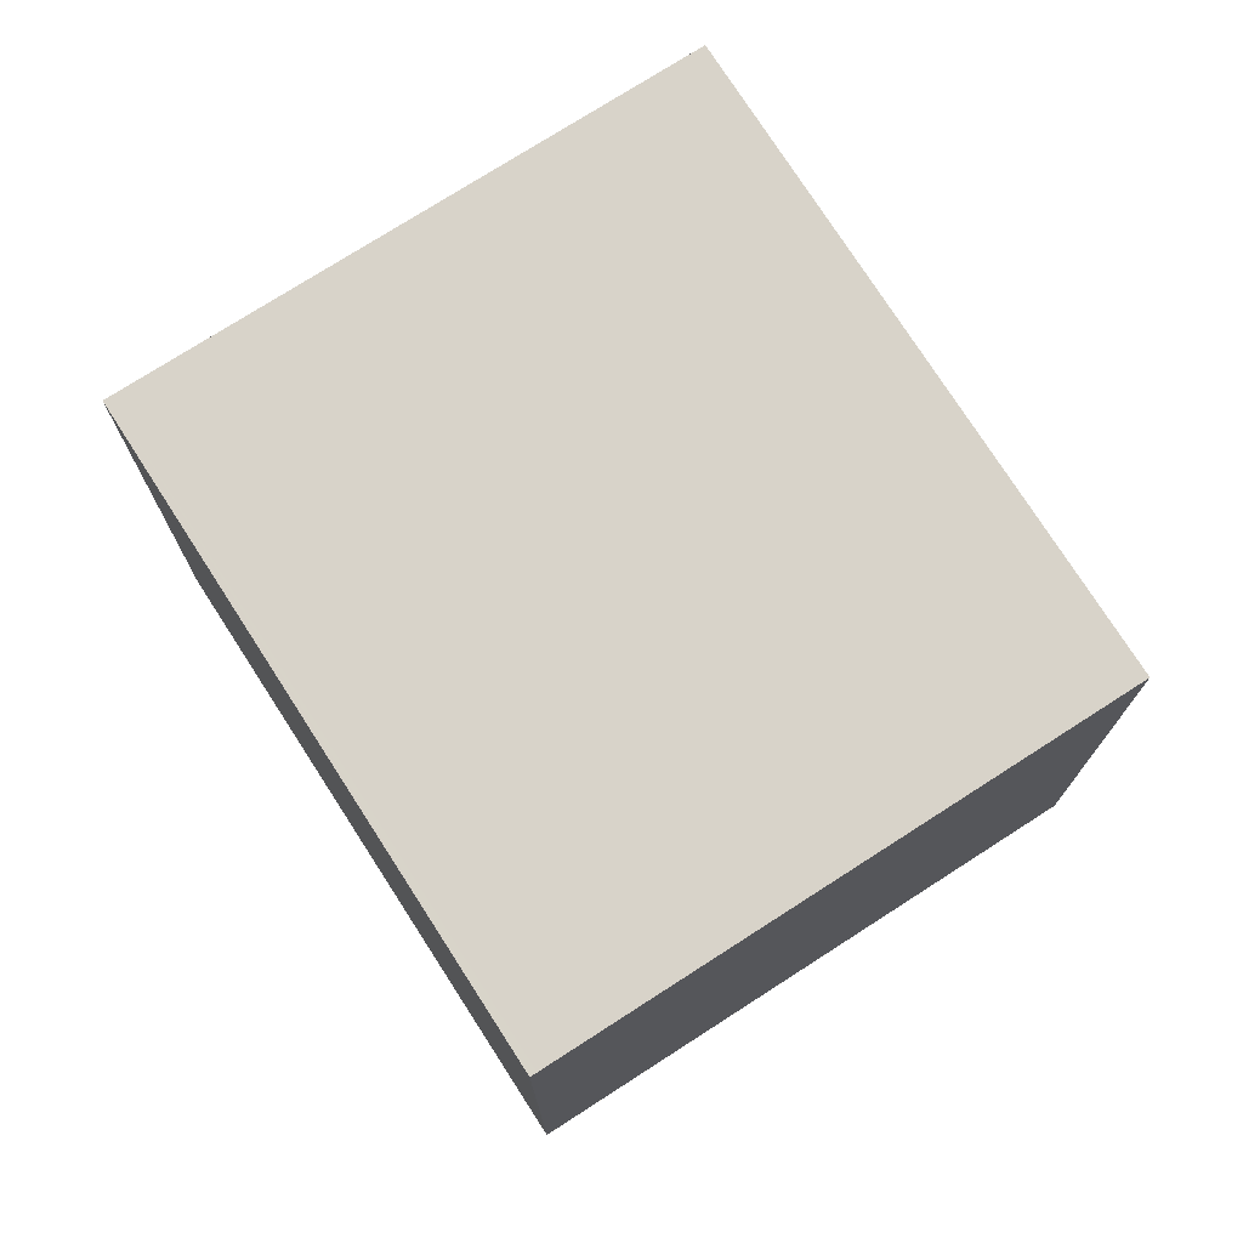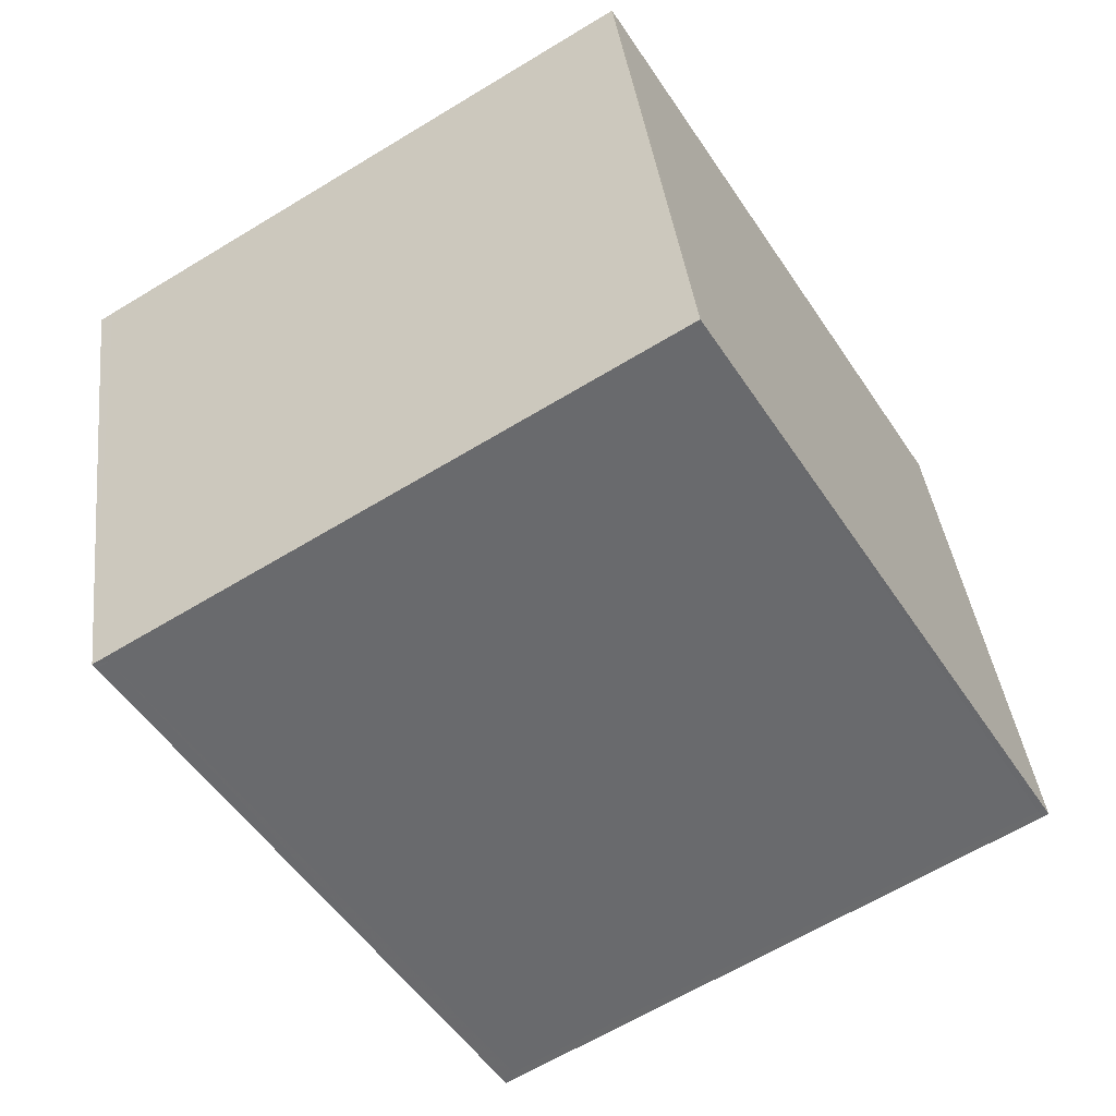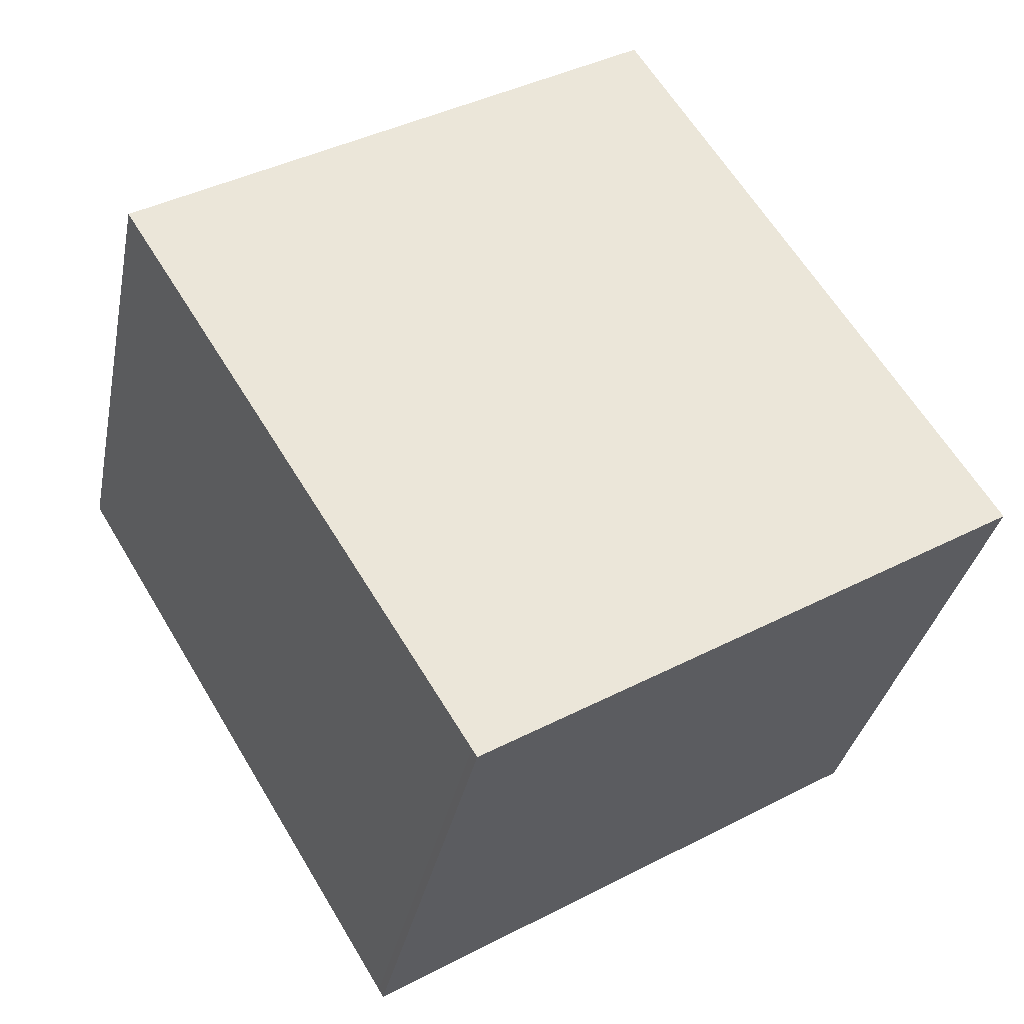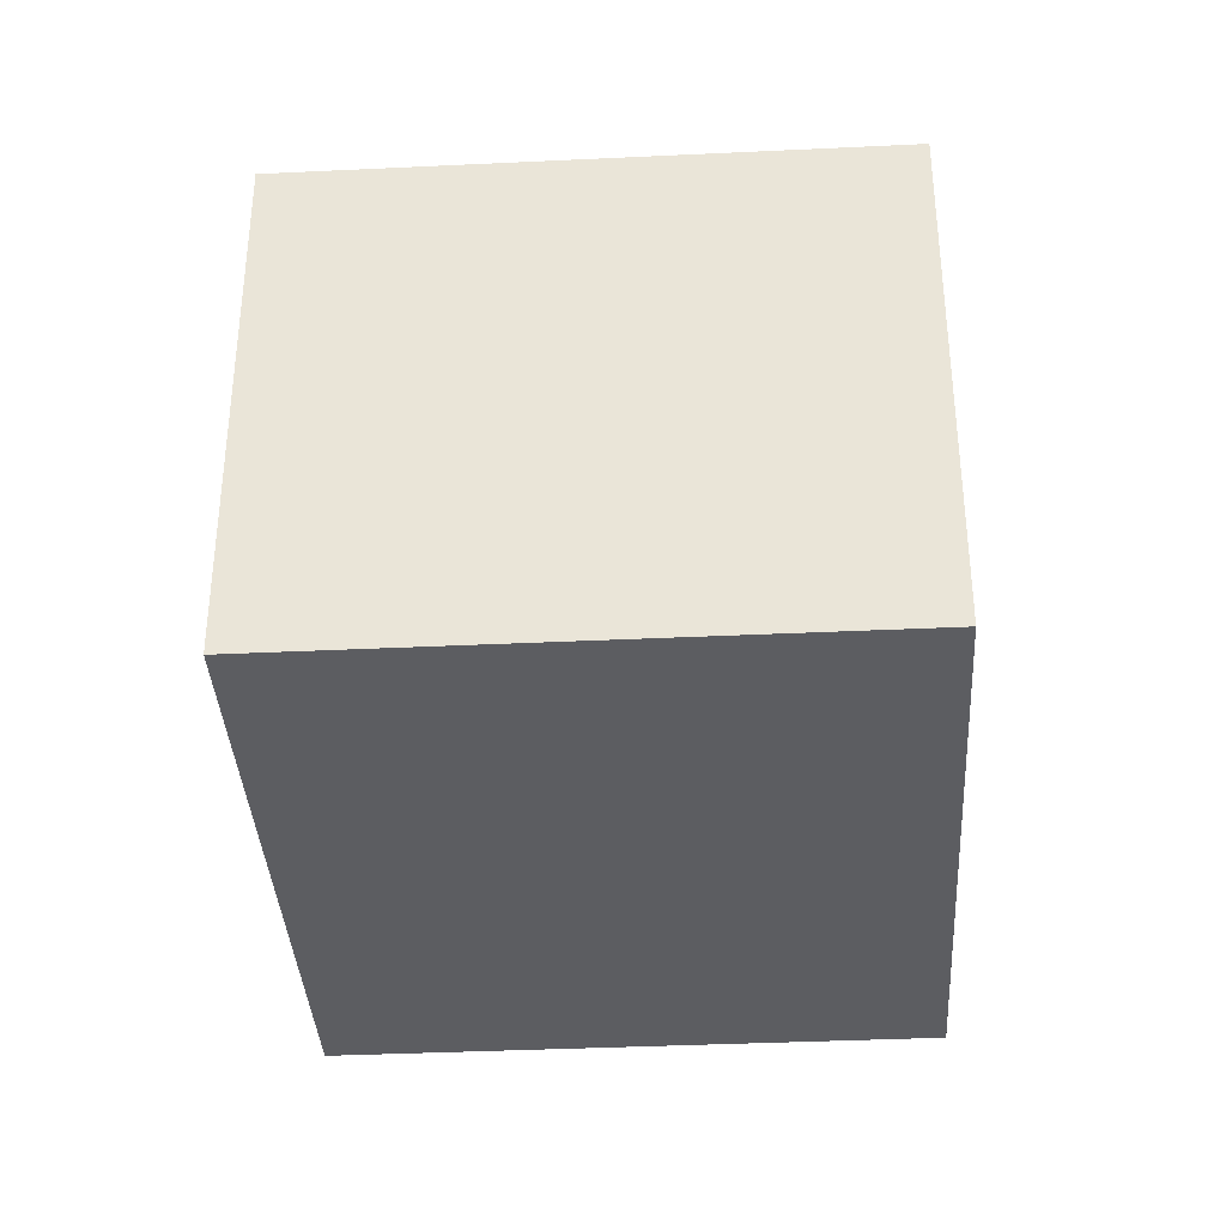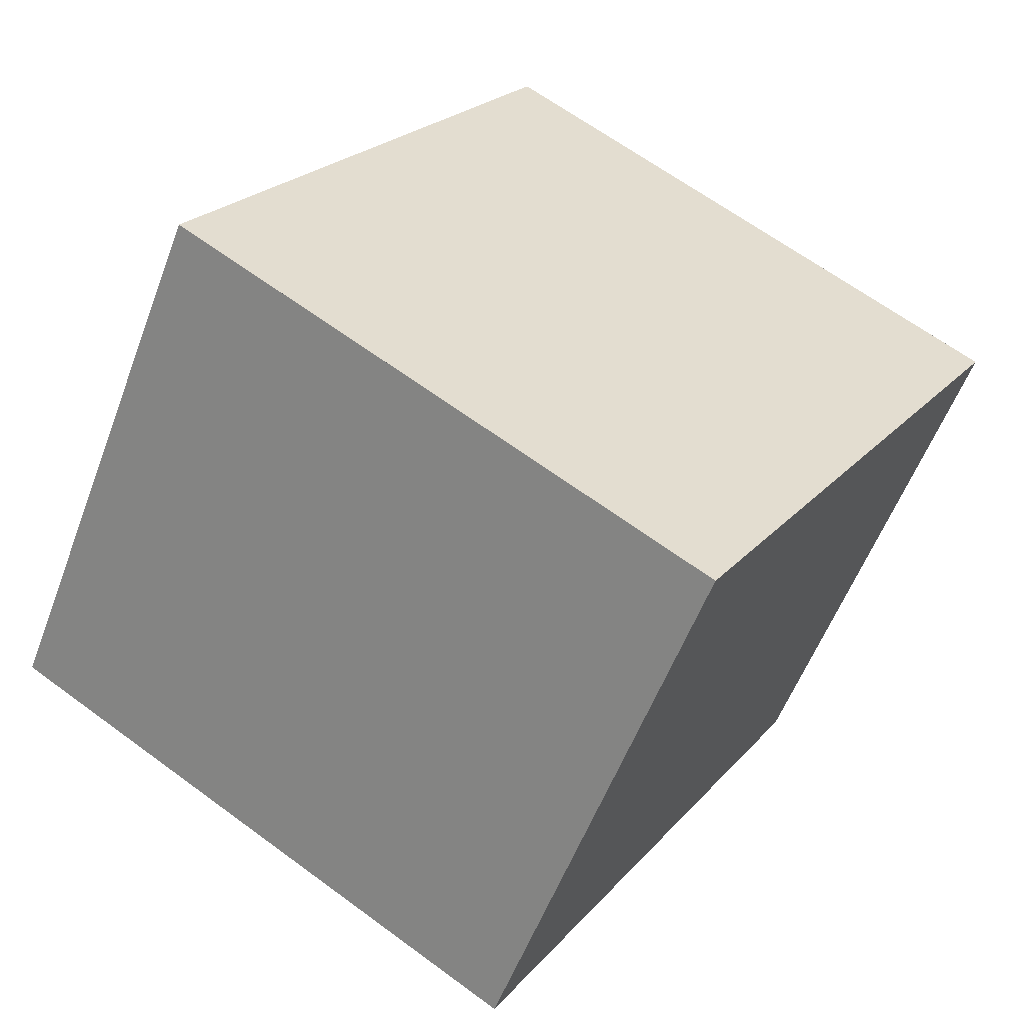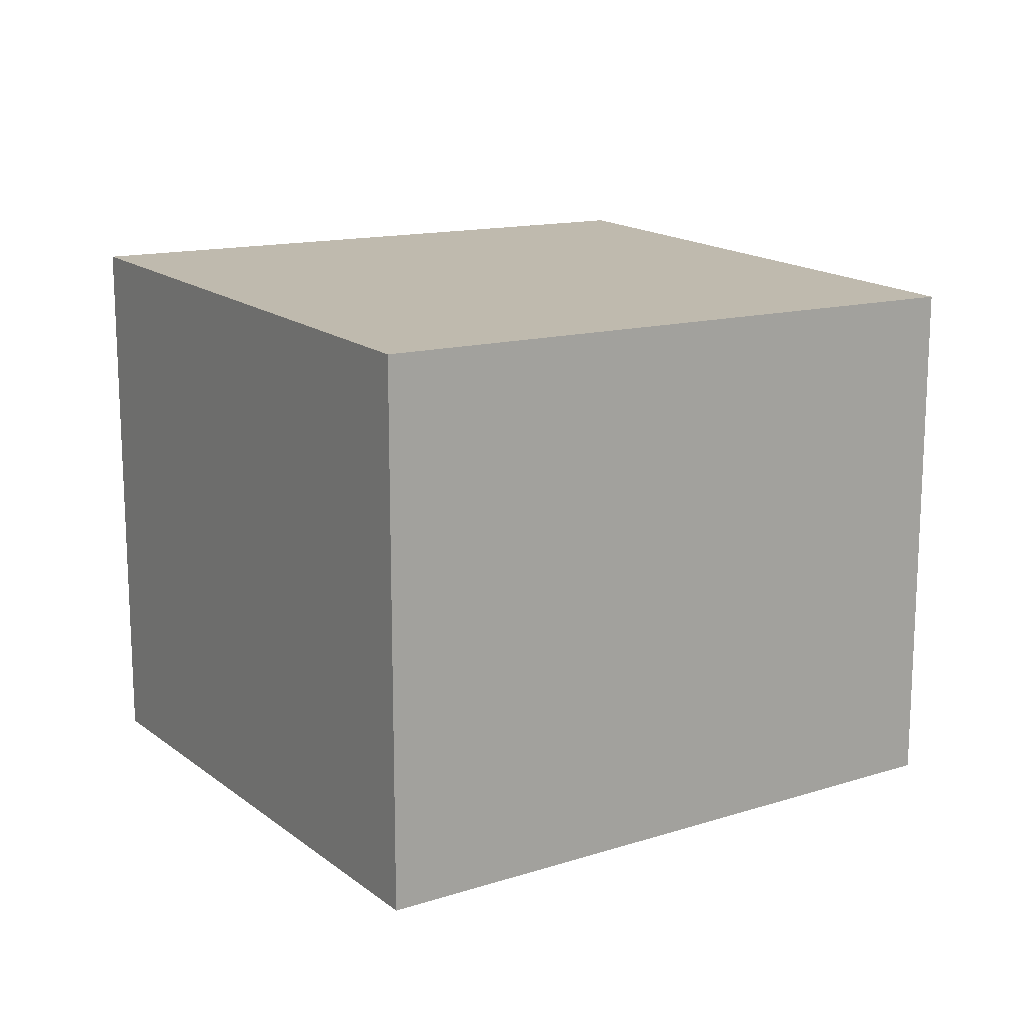
<metadata>
{"format":"obj","ext":"obj","renderer":"f3d","projection":"perspective","resolution":1024,"background":"white","views":[{"elev":74.9,"azim":178.5,"up":"+Z"},{"elev":38.7,"azim":-6.7,"up":"+Y"},{"elev":-33.2,"azim":-11.0,"up":"+Y"},{"elev":-36.8,"azim":-145.2,"up":"+Z"},{"elev":-55.7,"azim":159.6,"up":"+Y"},{"elev":16.3,"azim":87.9,"up":"+Z"}]}
</metadata>
<code>
v -1063 -2072 2.077
v -1061 -2071 2.077
v -1059 -2073 2.15
v -1061 -2074 2.15
v -1059 -2073 2.15
v -1061 -2071 2.077
v -1061 -2071 2.078
v -1063 -2072 2.077
v -1061 -2071 2.078
v -1061 -2074 2.15
v -1063 -2072 2.077
v -1063 -2072 2.077
v -1061 -2074 2.149
v -1061 -2074 2.149
v -1059 -2073 2.149
v -1059 -2073 2.149
v -1063 -2072 2.077
v -1063 -2072 2.077
v -1063 -2072 0
v -1063 -2072 -4.441e-16
v -1061 -2071 2.078
v -1061 -2071 2.077
v -1061 -2071 0
v -1061 -2071 0
v -1059 -2073 2.15
v -1059 -2073 2.15
v -1059 -2073 0
v -1059 -2073 0
v -1061 -2074 2.149
v -1061 -2074 2.15
v -1061 -2074 0
v -1061 -2074 0
v -1061 -2074 2.15
v -1059 -2073 2.15
v -1059 -2073 0
v -1061 -2074 0
v -1061 -2071 2.077
v -1061 -2071 2.077
v -1061 -2071 0
v -1061 -2071 0
v -1063 -2072 2.077
v -1063 -2072 2.077
v -1063 -2072 0
v -1063 -2072 0
v -1059 -2073 2.149
v -1061 -2071 2.078
v -1061 -2071 0
v -1059 -2073 0
v -1061 -2074 2.15
v -1061 -2074 2.15
v -1061 -2074 0
v -1061 -2074 0
v -1061 -2071 2.077
v -1063 -2072 2.077
v -1063 -2072 -4.441e-16
v -1061 -2071 0
v -1063 -2072 2.077
v -1061 -2074 2.149
v -1061 -2074 0
v -1063 -2072 0
v -1059 -2073 2.15
v -1059 -2073 2.149
v -1059 -2073 0
v -1059 -2073 0
v -1063 -2072 0
v -1061 -2071 0
v -1059 -2073 0
v -1061 -2074 0
f 7 6 2 9
f 12 6 7 11
f 13 11 7 15
f 15 7 9 16
f 14 8 11 13
f 11 8 1 12
f 13 10 4 14
f 15 5 10 13
f 16 3 5 15
f 18 19 20 17
f 22 23 24 21
f 26 27 28 25
f 30 31 32 29
f 34 35 36 33
f 38 39 40 37
f 42 43 44 41
f 46 47 48 45
f 50 51 52 49
f 54 55 56 53
f 58 59 60 57
f 62 63 64 61
f 66 67 68 65

</code>
